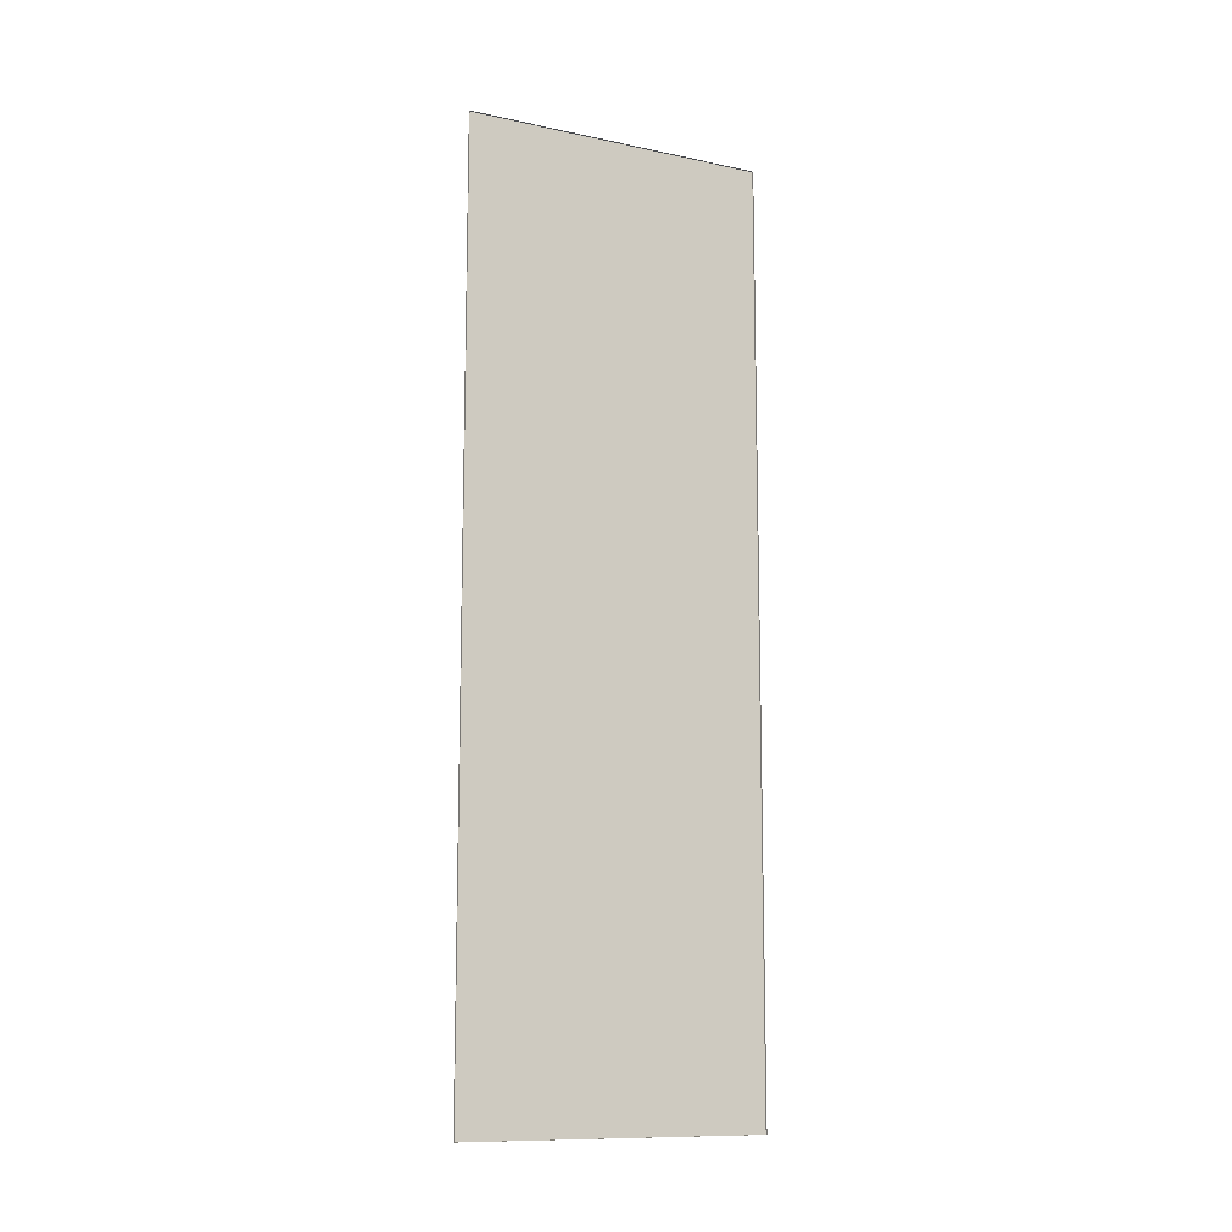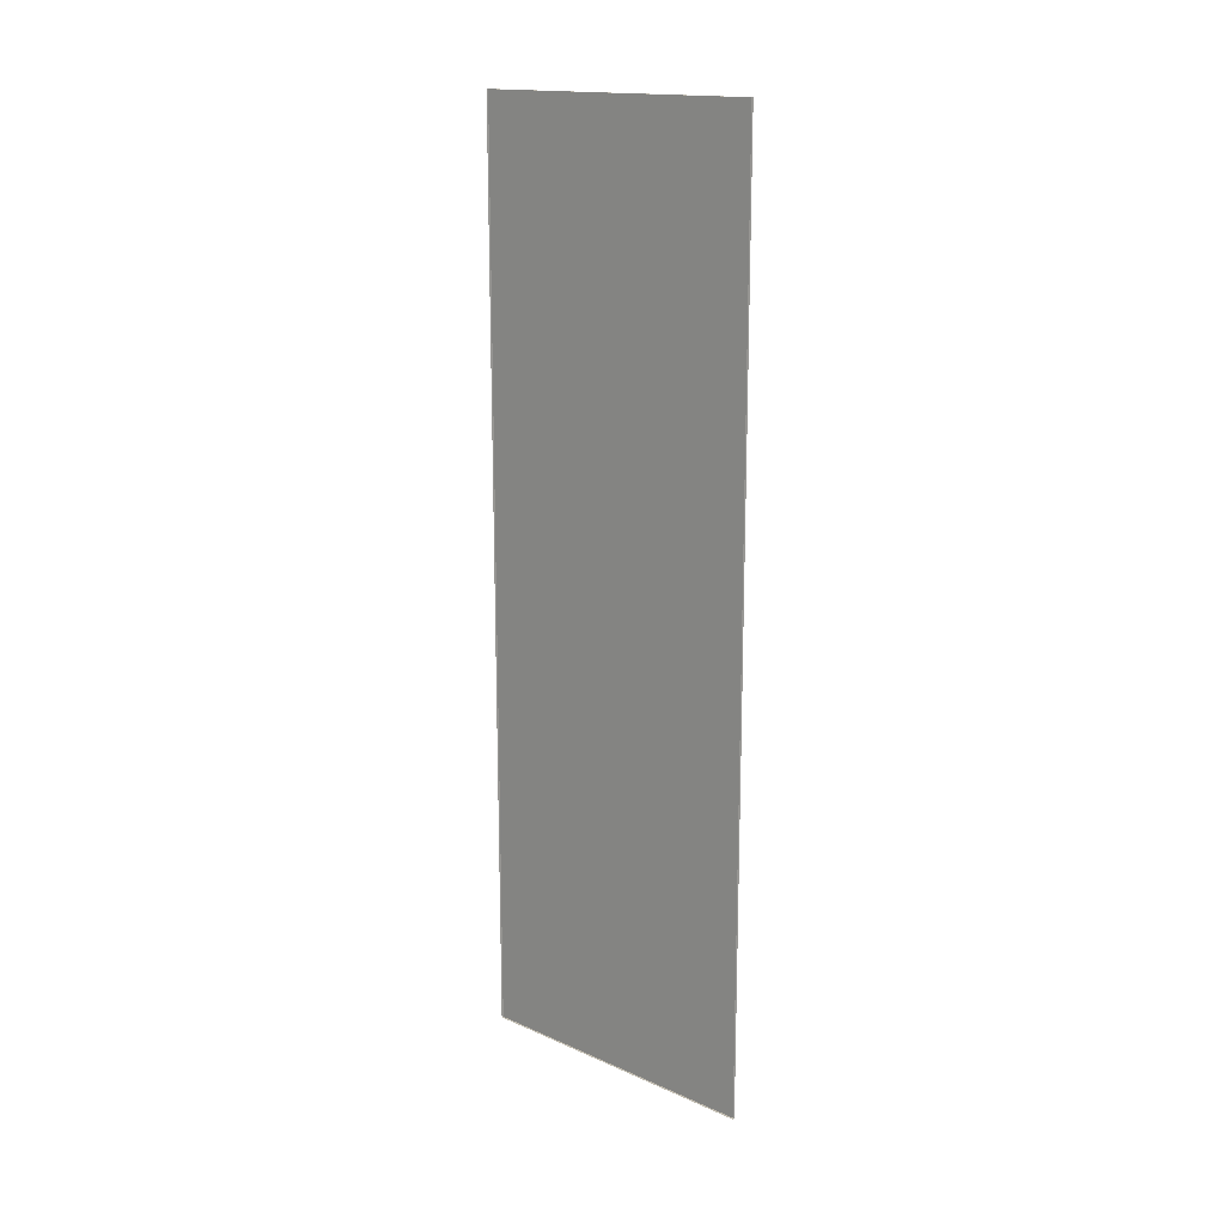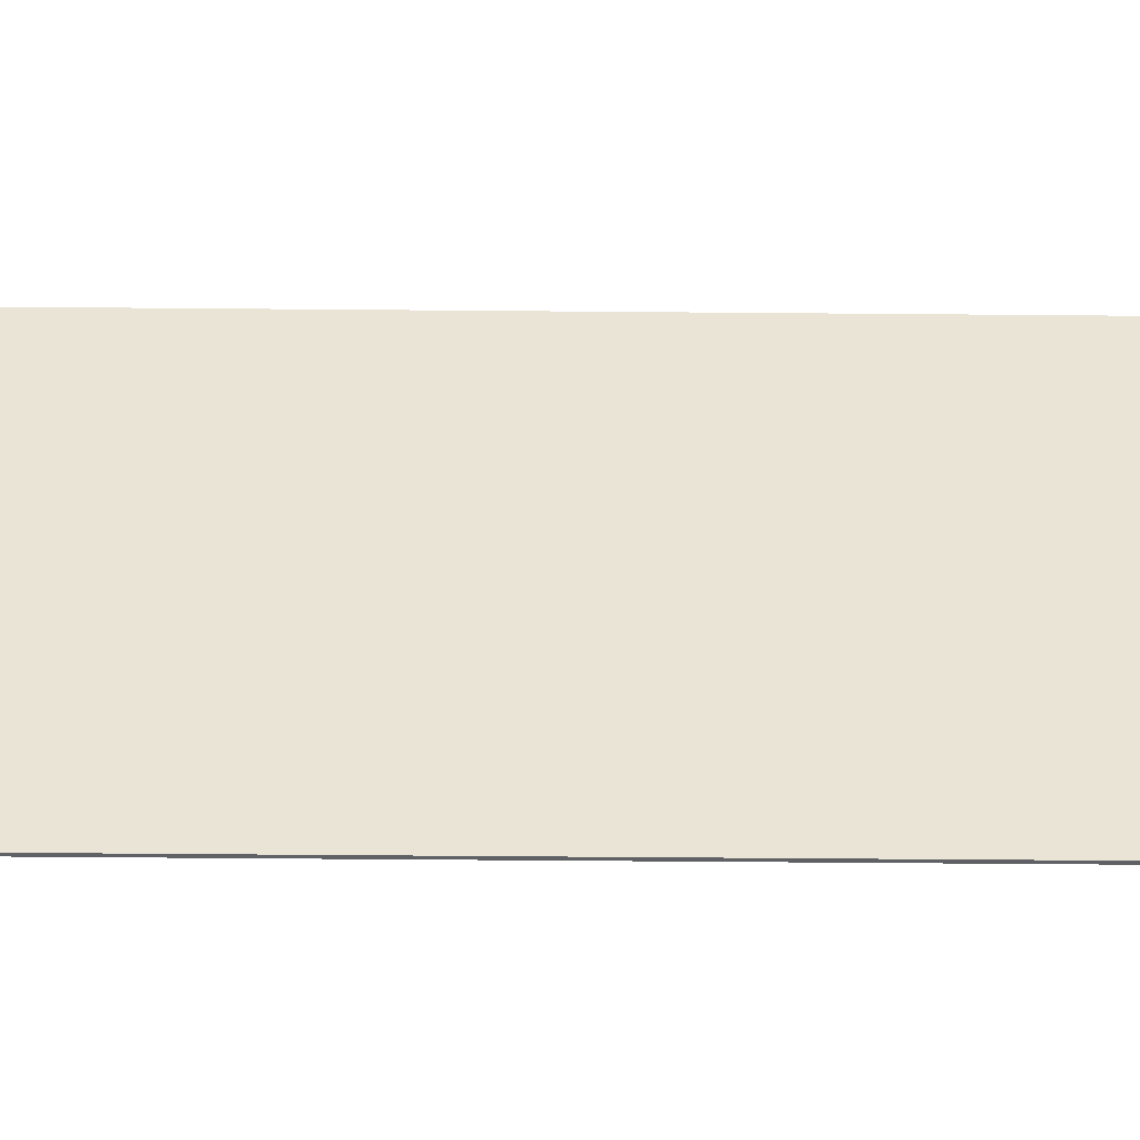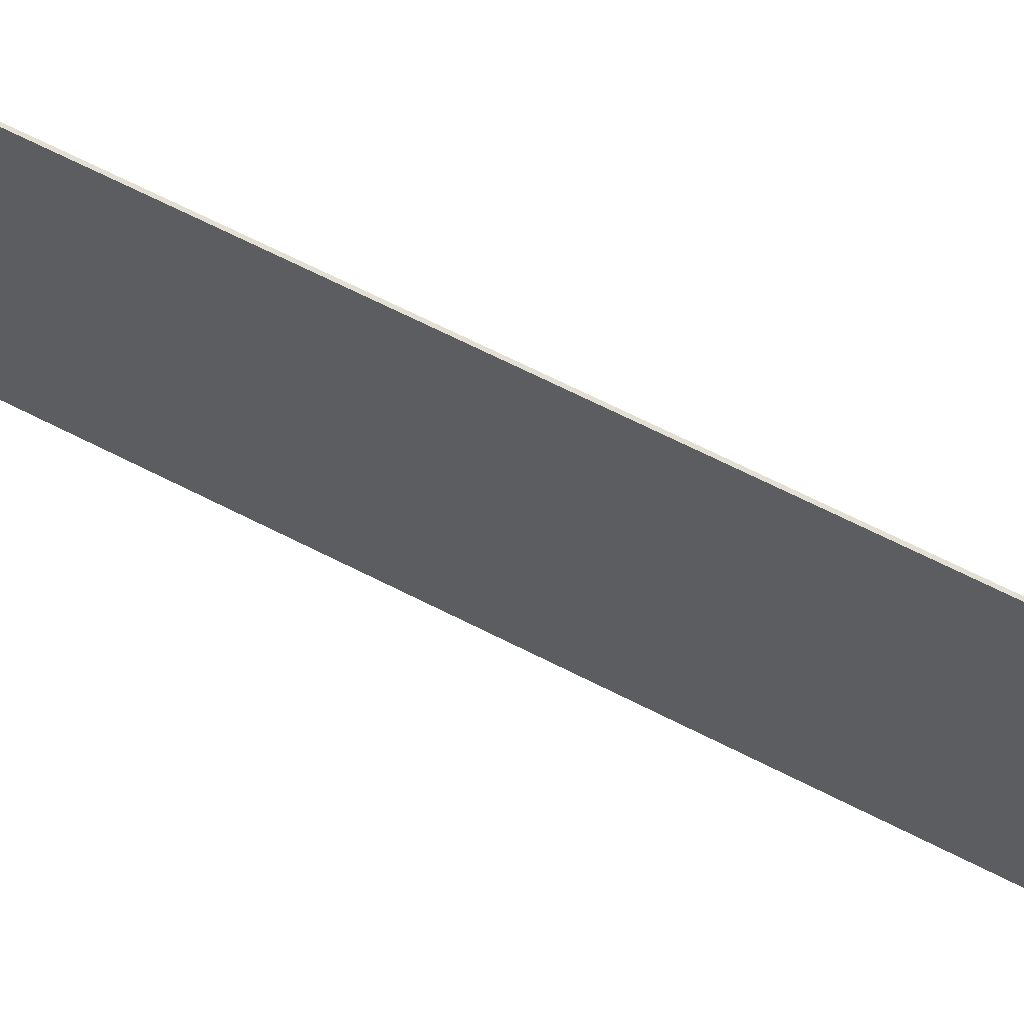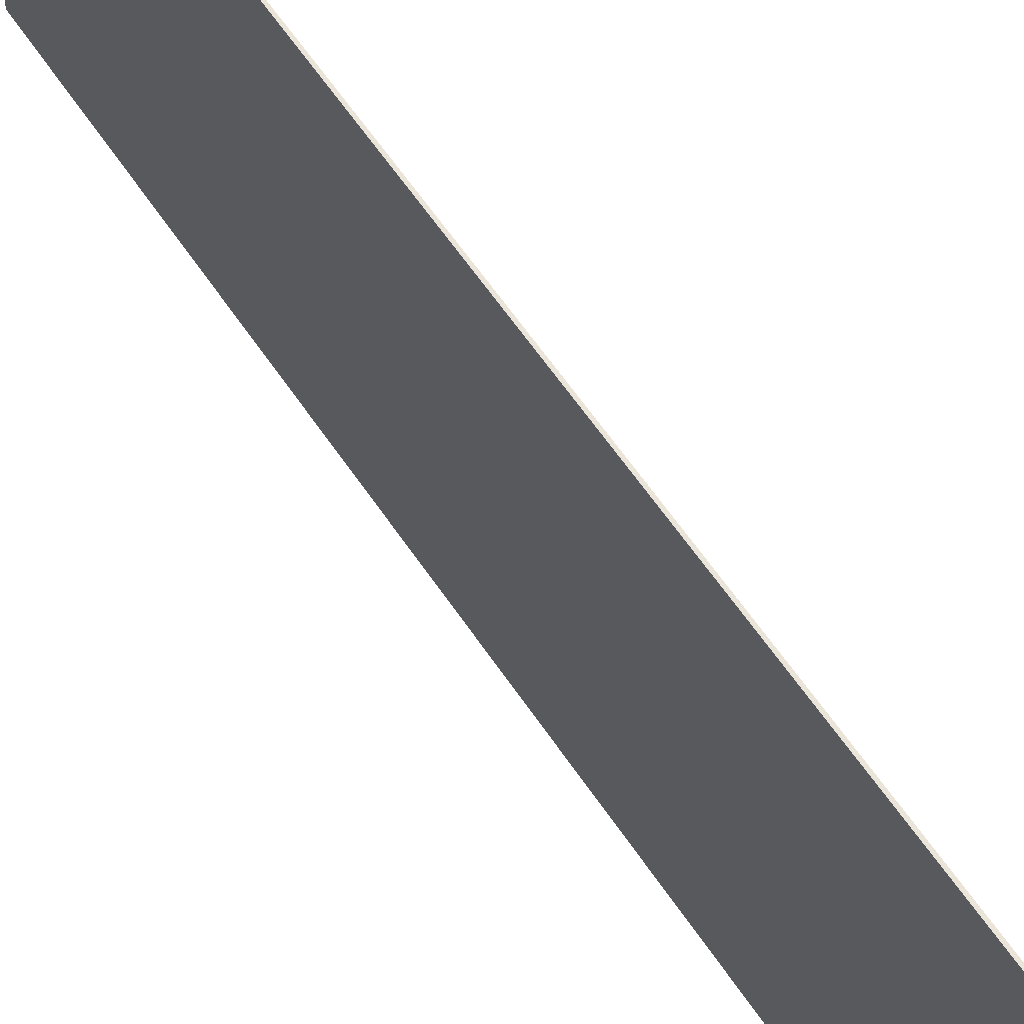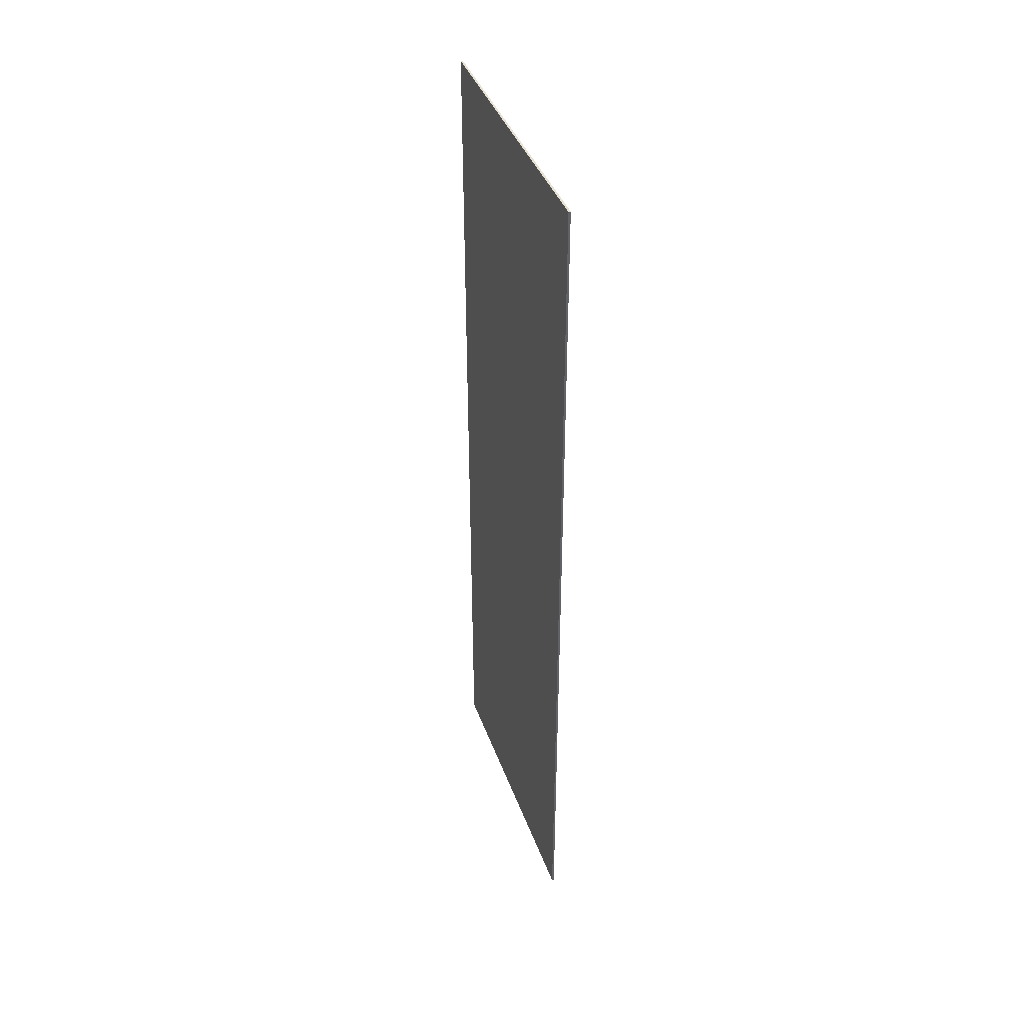
<metadata>
{"format":"obj","ext":"obj","renderer":"f3d","projection":"perspective","resolution":1024,"background":"white","views":[{"elev":-11.5,"azim":63.0,"up":"+Z"},{"elev":16.2,"azim":132.0,"up":"+Z"},{"elev":-46.5,"azim":-90.6,"up":"+Y"},{"elev":66.9,"azim":-62.9,"up":"+Y"},{"elev":59.1,"azim":-33.3,"up":"+Y"},{"elev":40.6,"azim":-19.0,"up":"+Z"}]}
</metadata>
<code>
o 6.el_aquelarre
v 7.397 2.247 -0.5311
v 7.397 2.247 -4.867
v 7.397 0.8211 -4.867
v 7.397 0.8211 -0.5311
v 7.407 2.247 -0.5311
v 7.407 2.247 -4.867
v 7.407 0.8211 -4.867
v 7.407 0.8211 -0.5311
f 1 3 4
f 6 1 5
f 7 2 6
f 8 3 7
f 5 4 8
f 1 2 3
f 6 2 1
f 7 3 2
f 8 4 3
f 5 1 4

</code>
